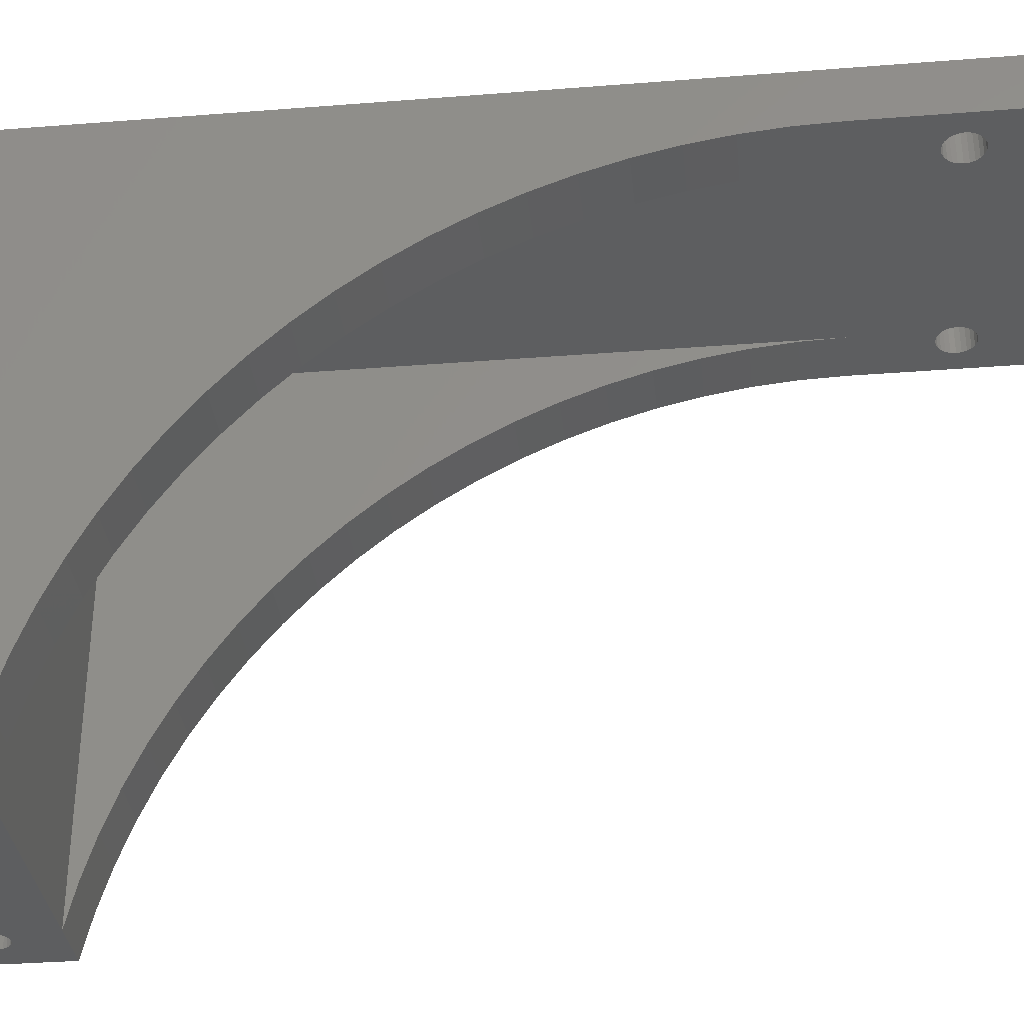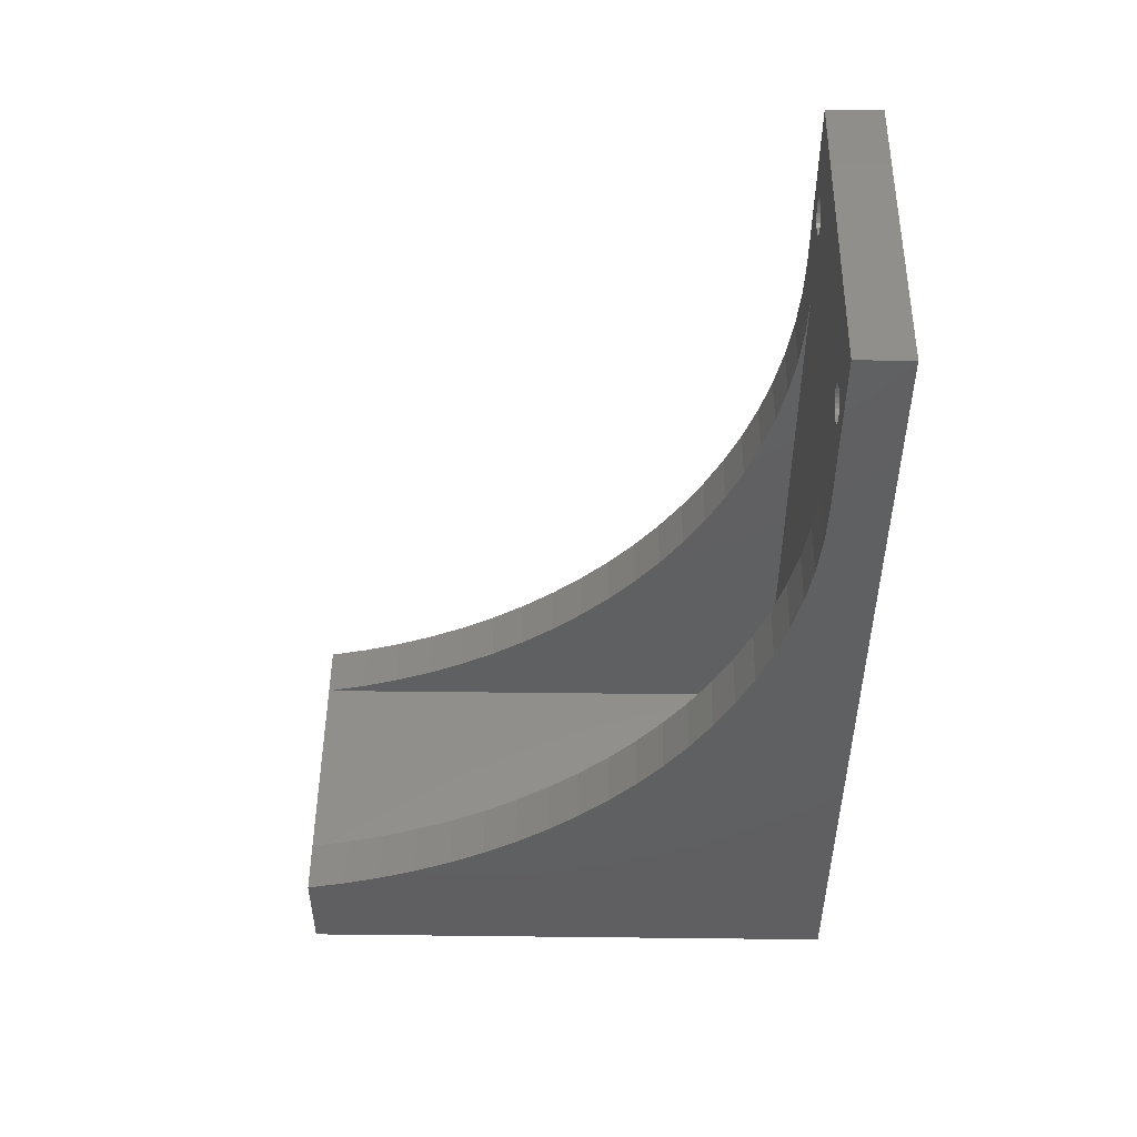
<metadata>
{"format":"stl","ext":"stl","renderer":"f3d","projection":"perspective","resolution":1024,"background":"white","views":[{"elev":-34.0,"azim":-83.9,"up":"+Y"},{"elev":49.6,"azim":90.7,"up":"+Z"}]}
</metadata>
<code>
# stl→obj: 390 verts, 816 faces
v 2384 203.5 649.5
v 2381 203.5 640
v 2384 203.5 629.5
v 2381 203.5 640.5
v 2381 203.5 640.9
v 2380 203.5 641.3
v 2380 203.5 641.5
v 2348 203.5 649.5
v 2381 203.5 639.5
v 2379 203.5 641.5
v 2378 203.5 641.3
v 2378 203.5 640.9
v 2378 203.5 640.5
v 2377 203.5 640
v 2377 203.5 639.5
v 2354 203.5 640.5
v 2354 203.5 640
v 2354 203.5 639.5
v 2354 203.5 640.9
v 2353 203.5 641.3
v 2353 203.5 641.5
v 2352 203.5 641.5
v 2351 203.5 641.3
v 2351 203.5 640.9
v 2351 203.5 640.5
v 2350 203.5 640
v 2350 203.5 639.5
v 2354 203.5 638.1
v 2354 203.5 629.5
v 2354 203.5 638.5
v 2348 203.5 629.5
v 2353 203.5 637.8
v 2353 203.5 637.6
v 2352 203.5 637.5
v 2352 203.5 637.6
v 2351 203.5 637.8
v 2351 203.5 638.1
v 2351 203.5 638.5
v 2350 203.5 639
v 2381 203.5 639
v 2378 203.5 629.5
v 2381 203.5 638.5
v 2381 203.5 638.1
v 2380 203.5 637.8
v 2380 203.5 637.6
v 2379 203.5 637.5
v 2379 203.5 637.6
v 2378 203.5 637.8
v 2378 203.5 638.1
v 2378 203.5 638.5
v 2378 203.5 560
v 2354 203.5 560
v 2377 203.5 639
v 2354 203.5 639
v 2348 146.5 560
v 2348 209.5 549
v 2348 146.5 549
v 2348 151 561.1
v 2348 155.4 562.4
v 2348 159.8 564.1
v 2348 164 566
v 2348 168.1 568.2
v 2348 172 570.6
v 2348 175.8 573.3
v 2348 179.4 576.3
v 2348 182.8 579.4
v 2348 185.9 582.8
v 2348 188.9 586.4
v 2348 191.6 590.2
v 2348 194 594.1
v 2348 196.2 598.2
v 2348 198.1 602.4
v 2348 199.7 606.8
v 2348 201.1 611.2
v 2348 202.1 615.7
v 2348 209.5 649.5
v 2348 202.9 620.3
v 2348 203.3 624.9
v 2384 209.5 649.5
v 2378 157.9 553.8
v 2378 146.5 553.4
v 2378 157.9 553.4
v 2378 146.5 553.8
v 2378 146.5 553
v 2378 157.9 553
v 2378 146.5 552.7
v 2378 157.9 552.7
v 2379 157.9 552.5
v 2379 146.5 552.5
v 2379 146.5 552.3
v 2379 157.9 552.3
v 2380 157.9 552.3
v 2380 146.5 552.3
v 2380 157.9 552.5
v 2380 146.5 552.5
v 2380 146.5 552.7
v 2380 157.9 552.7
v 2381 146.5 553
v 2381 157.9 553
v 2381 146.5 553.4
v 2381 157.9 553.4
v 2381 146.5 554.2
v 2381 157.9 553.8
v 2381 146.5 553.8
v 2381 157.9 554.2
v 2381 157.9 554.5
v 2381 146.5 554.5
v 2380 157.9 554.8
v 2380 146.5 554.8
v 2380 157.9 555.1
v 2380 146.5 555.1
v 2380 157.9 555.2
v 2380 146.5 555.2
v 2379 157.9 555.3
v 2379 146.5 555.3
v 2379 146.5 555.2
v 2379 157.9 555.2
v 2379 157.9 555.1
v 2379 146.5 555.1
v 2378 157.9 554.8
v 2378 146.5 554.8
v 2378 157.9 554.5
v 2378 146.5 554.5
v 2378 146.5 554.2
v 2378 157.9 554.2
v 2354 146.5 553.8
v 2354 157.9 553.4
v 2354 146.5 553.4
v 2354 157.9 553.8
v 2354 146.5 554.2
v 2354 157.9 554.2
v 2354 146.5 554.5
v 2354 157.9 554.5
v 2352 157.9 555.3
v 2353 146.5 555.2
v 2352 146.5 555.3
v 2353 157.9 555.2
v 2351 157.9 554.2
v 2351 146.5 554.5
v 2351 146.5 554.2
v 2351 157.9 554.5
v 2353 157.9 552.3
v 2352 146.5 552.3
v 2353 146.5 552.3
v 2352 157.9 552.3
v 2353 146.5 552.7
v 2353 157.9 552.5
v 2353 146.5 552.5
v 2353 157.9 552.7
v 2354 146.5 553
v 2354 157.9 553
v 2378 146.5 560
v 2384 146.5 549
v 2384 146.5 560
v 2354 146.5 560
v 2353 146.5 554.8
v 2353 146.5 555.1
v 2352 146.5 555.2
v 2352 146.5 555.1
v 2351 146.5 554.8
v 2351 146.5 553.8
v 2352 146.5 552.5
v 2351 146.5 552.7
v 2351 146.5 553
v 2351 146.5 553.4
v 2349 160.7 556.4
v 2355 157.9 556.4
v 2349 157.9 556.4
v 2355 160.7 556.4
v 2355 157.9 549
v 2349 157.9 549
v 2352 157.9 552.5
v 2351 157.9 552.7
v 2351 157.9 553
v 2351 157.9 553.4
v 2351 157.9 553.8
v 2353 157.9 555.1
v 2353 157.9 554.8
v 2352 157.9 555.2
v 2352 157.9 555.1
v 2351 157.9 554.8
v 2349 160.7 549
v 2354 160.7 554.2
v 2355 160.7 549
v 2354 160.7 554.5
v 2353 160.7 554.8
v 2353 160.7 555.1
v 2353 160.7 555.2
v 2354 160.7 553.8
v 2352 160.7 555.3
v 2352 160.7 555.2
v 2352 160.7 555.1
v 2351 160.7 554.8
v 2351 160.7 554.5
v 2351 160.7 554.2
v 2351 160.7 553.8
v 2353 160.7 552.7
v 2354 160.7 553
v 2354 160.7 553.4
v 2353 160.7 552.5
v 2353 160.7 552.3
v 2352 160.7 552.3
v 2352 160.7 552.5
v 2351 160.7 552.7
v 2351 160.7 553
v 2351 160.7 553.4
v 2376 157.9 556.4
v 2382 160.7 556.4
v 2382 157.9 556.4
v 2376 160.7 556.4
v 2376 157.9 549
v 2376 160.7 549
v 2381 160.7 554.2
v 2382 160.7 549
v 2381 160.7 554.5
v 2380 160.7 554.8
v 2380 160.7 555.1
v 2380 160.7 555.2
v 2381 160.7 553.8
v 2379 160.7 555.3
v 2379 160.7 555.2
v 2379 160.7 555.1
v 2378 160.7 554.8
v 2378 160.7 554.5
v 2378 160.7 554.2
v 2378 160.7 553.8
v 2380 160.7 552.7
v 2381 160.7 553
v 2381 160.7 553.4
v 2380 160.7 552.5
v 2380 160.7 552.3
v 2379 160.7 552.3
v 2379 160.7 552.5
v 2378 160.7 552.7
v 2378 160.7 553
v 2378 160.7 553.4
v 2382 157.9 549
v 2354 164.5 554.2
v 2354 164.5 553.4
v 2354 164.5 553.8
v 2354 164.5 554.5
v 2354 164.5 553
v 2353 164.5 554.8
v 2353 164.5 552.7
v 2353 164.5 555.1
v 2353 164.5 552.5
v 2353 164.5 555.2
v 2353 164.5 552.3
v 2352 164.5 555.3
v 2352 164.5 552.3
v 2352 164.5 555.2
v 2352 164.5 555.1
v 2352 164.5 552.5
v 2351 164.5 554.8
v 2351 164.5 552.7
v 2351 164.5 553
v 2351 164.5 554.5
v 2351 164.5 554.2
v 2351 164.5 553.4
v 2351 164.5 553.8
v 2381 164.5 554.2
v 2381 164.5 553.4
v 2381 164.5 553.8
v 2381 164.5 554.5
v 2381 164.5 553
v 2380 164.5 554.8
v 2380 164.5 552.7
v 2380 164.5 555.1
v 2380 164.5 552.5
v 2380 164.5 555.2
v 2380 164.5 552.3
v 2379 164.5 555.3
v 2379 164.5 552.3
v 2379 164.5 555.2
v 2379 164.5 555.1
v 2379 164.5 552.5
v 2378 164.5 554.8
v 2378 164.5 552.7
v 2378 164.5 554.5
v 2378 164.5 553
v 2378 164.5 554.2
v 2378 164.5 553.4
v 2378 164.5 553.8
v 2384 209.5 549
v 2384 179.4 576.3
v 2384 182.8 579.4
v 2384 185.9 582.8
v 2384 188.9 586.4
v 2384 191.6 590.2
v 2384 194 594.1
v 2384 196.2 598.2
v 2384 198.1 602.4
v 2384 199.7 606.8
v 2384 201.1 611.2
v 2384 202.1 615.7
v 2384 175.8 573.3
v 2384 172 570.6
v 2384 168.1 568.2
v 2384 164 566
v 2384 159.8 564.1
v 2384 155.4 562.4
v 2384 151 561.1
v 2384 202.9 620.3
v 2384 203.3 624.9
v 2381 209.5 639
v 2381 209.5 639.5
v 2381 209.5 638.5
v 2381 209.5 638.1
v 2380 209.5 637.8
v 2380 209.5 637.6
v 2379 209.5 637.5
v 2379 209.5 637.6
v 2378 209.5 637.8
v 2378 209.5 638.1
v 2378 209.5 638.5
v 2377 209.5 639
v 2377 209.5 639.5
v 2354 209.5 639.5
v 2354 209.5 639
v 2354 209.5 638.5
v 2354 209.5 638.1
v 2353 209.5 637.8
v 2353 209.5 637.6
v 2352 209.5 637.5
v 2352 209.5 637.6
v 2351 209.5 637.8
v 2351 209.5 638.1
v 2351 209.5 638.5
v 2350 209.5 639
v 2350 209.5 639.5
v 2380 209.5 641.5
v 2380 209.5 641.3
v 2381 209.5 640.9
v 2381 209.5 640.5
v 2381 209.5 640
v 2379 209.5 641.5
v 2378 209.5 641.3
v 2378 209.5 640.9
v 2378 209.5 640.5
v 2377 209.5 640
v 2354 209.5 640.5
v 2354 209.5 640
v 2354 209.5 640.9
v 2353 209.5 641.3
v 2353 209.5 641.5
v 2352 209.5 641.5
v 2351 209.5 641.3
v 2351 209.5 640.9
v 2351 209.5 640.5
v 2350 209.5 640
v 2378 151 561.1
v 2378 155.4 562.4
v 2378 159.8 564.1
v 2378 164 566
v 2378 168.1 568.2
v 2378 172 570.6
v 2378 175.8 573.3
v 2378 179.4 576.3
v 2378 182.8 579.4
v 2378 185.9 582.8
v 2378 188.9 586.4
v 2378 191.6 590.2
v 2378 194 594.1
v 2378 196.2 598.2
v 2378 198.1 602.4
v 2378 199.7 606.8
v 2378 201.1 611.2
v 2378 202.1 615.7
v 2378 202.9 620.3
v 2378 203.3 624.9
v 2354 151 561.1
v 2354 155.4 562.4
v 2354 159.8 564.1
v 2354 164 566
v 2354 168.1 568.2
v 2354 172 570.6
v 2354 175.8 573.3
v 2354 179.4 576.3
v 2354 182.8 579.4
v 2354 185.9 582.8
v 2354 188.9 586.4
v 2354 191.6 590.2
v 2354 194 594.1
v 2354 196.2 598.2
v 2354 198.1 602.4
v 2354 199.7 606.8
v 2354 201.1 611.2
v 2354 202.1 615.7
v 2354 202.9 620.3
v 2354 203.3 624.9
f 1 2 3
f 2 1 4
f 4 1 5
f 5 1 6
f 6 1 7
f 7 1 8
f 3 2 9
f 7 8 10
f 10 8 10
f 10 8 11
f 11 8 12
f 12 8 13
f 13 8 14
f 14 8 15
f 15 8 16
f 15 16 17
f 15 17 18
f 16 8 19
f 19 8 20
f 20 8 21
f 21 8 22
f 22 8 22
f 22 8 23
f 23 8 24
f 24 8 25
f 25 8 26
f 26 8 27
f 28 29 30
f 29 28 31
f 31 28 32
f 31 32 33
f 31 33 34
f 31 34 35
f 31 35 36
f 31 36 37
f 31 37 38
f 31 38 39
f 31 39 27
f 31 27 8
f 3 40 41
f 40 3 9
f 41 40 42
f 41 42 43
f 41 43 44
f 41 44 45
f 41 45 46
f 41 46 47
f 41 47 48
f 41 48 49
f 41 49 50
f 41 50 51
f 51 50 52
f 52 50 53
f 52 53 15
f 52 15 18
f 52 18 54
f 52 54 30
f 52 30 29
f 55 56 57
f 56 55 58
f 56 58 59
f 56 59 60
f 56 60 61
f 56 61 62
f 56 62 63
f 56 63 64
f 56 64 65
f 56 65 66
f 56 66 67
f 56 67 68
f 56 68 69
f 56 69 70
f 56 70 71
f 56 71 72
f 56 72 73
f 56 73 74
f 56 74 75
f 56 75 76
f 76 75 77
f 76 77 78
f 76 78 31
f 76 31 8
f 79 8 1
f 8 79 76
f 80 81 82
f 81 80 83
f 82 84 85
f 84 82 81
f 85 86 87
f 86 85 84
f 88 86 89
f 86 88 87
f 90 88 89
f 88 90 91
f 91 90 90
f 90 91 91
f 92 90 93
f 90 92 91
f 94 93 95
f 93 94 92
f 96 94 95
f 94 96 97
f 98 97 96
f 97 98 99
f 100 99 98
f 99 100 101
f 102 103 104
f 103 102 105
f 102 106 105
f 106 102 107
f 107 108 106
f 108 107 109
f 110 109 111
f 109 110 108
f 112 111 113
f 111 112 110
f 114 113 115
f 113 114 112
f 116 114 115
f 114 116 117
f 118 116 119
f 116 118 117
f 120 119 121
f 119 120 118
f 122 121 123
f 121 122 120
f 122 124 125
f 124 122 123
f 126 127 128
f 127 126 129
f 130 129 126
f 129 130 131
f 132 131 130
f 131 132 133
f 134 135 136
f 135 134 137
f 138 139 140
f 139 138 141
f 142 143 144
f 143 142 145
f 146 147 148
f 147 146 149
f 150 149 146
f 149 150 151
f 152 153 154
f 153 152 107
f 153 107 102
f 153 102 104
f 107 152 109
f 109 152 111
f 111 152 113
f 113 152 115
f 115 152 116
f 116 152 119
f 119 152 121
f 121 152 123
f 123 152 124
f 124 152 83
f 83 152 155
f 155 130 126
f 130 155 132
f 132 155 156
f 156 155 55
f 156 55 157
f 157 55 135
f 135 55 136
f 136 55 158
f 158 55 159
f 159 55 160
f 160 55 139
f 139 55 140
f 140 55 161
f 153 90 57
f 90 153 93
f 93 153 95
f 95 153 96
f 96 153 98
f 98 153 100
f 100 153 104
f 57 90 90
f 57 90 89
f 57 89 86
f 57 86 84
f 57 84 81
f 57 81 83
f 57 83 148
f 148 83 146
f 146 83 150
f 150 83 128
f 128 83 126
f 126 83 155
f 57 148 144
f 57 144 143
f 57 143 143
f 57 143 162
f 57 162 163
f 57 163 164
f 57 164 165
f 57 165 161
f 57 161 55
f 152 52 155
f 52 152 51
f 166 167 168
f 167 166 169
f 170 151 167
f 151 170 149
f 149 170 171
f 167 151 127
f 167 127 129
f 149 171 147
f 147 171 142
f 142 171 145
f 145 171 145
f 145 171 172
f 172 171 173
f 173 171 174
f 174 171 175
f 175 171 176
f 167 137 168
f 137 167 177
f 177 167 178
f 178 167 133
f 133 167 131
f 131 167 129
f 168 137 134
f 168 134 179
f 168 179 180
f 168 180 181
f 168 181 141
f 168 141 138
f 168 138 176
f 168 176 171
f 166 171 182
f 171 166 168
f 169 183 184
f 183 169 185
f 185 169 186
f 186 169 187
f 187 169 188
f 188 169 166
f 184 183 189
f 188 166 190
f 190 166 191
f 191 166 192
f 192 166 193
f 193 166 194
f 194 166 195
f 195 166 196
f 184 197 182
f 197 184 198
f 198 184 199
f 199 184 189
f 182 197 200
f 182 200 201
f 182 201 202
f 182 202 202
f 182 202 203
f 182 203 204
f 182 204 205
f 182 205 206
f 182 206 196
f 182 196 166
f 167 184 170
f 184 167 169
f 207 208 209
f 208 207 210
f 210 211 212
f 211 210 207
f 208 213 214
f 213 208 215
f 215 208 216
f 216 208 217
f 217 208 218
f 218 208 210
f 214 213 219
f 218 210 220
f 220 210 221
f 221 210 222
f 222 210 223
f 223 210 224
f 224 210 225
f 225 210 226
f 214 227 212
f 227 214 228
f 228 214 229
f 229 214 219
f 212 227 230
f 212 230 231
f 212 231 232
f 212 232 232
f 212 232 233
f 212 233 234
f 212 234 235
f 212 235 236
f 212 236 226
f 212 226 210
f 209 214 237
f 214 209 208
f 237 99 209
f 99 237 97
f 97 237 211
f 209 99 101
f 209 101 103
f 97 211 94
f 94 211 92
f 92 211 91
f 91 211 91
f 91 211 88
f 88 211 87
f 87 211 85
f 85 211 82
f 82 211 80
f 209 112 207
f 112 209 110
f 110 209 108
f 108 209 106
f 106 209 105
f 105 209 103
f 207 112 114
f 207 114 117
f 207 117 118
f 207 118 120
f 207 120 122
f 207 122 125
f 207 125 80
f 207 80 211
f 156 133 132
f 133 156 178
f 175 161 165
f 161 175 176
f 137 157 135
f 157 137 177
f 176 140 161
f 140 176 138
f 179 136 158
f 136 179 134
f 157 178 156
f 178 157 177
f 175 164 174
f 164 175 165
f 147 144 148
f 144 147 142
f 180 158 159
f 158 180 179
f 162 173 163
f 173 162 172
f 181 139 141
f 139 181 160
f 181 159 160
f 159 181 180
f 143 172 162
f 172 143 145
f 145 143 143
f 143 145 145
f 128 151 150
f 151 128 127
f 174 163 173
f 163 174 164
f 238 239 240
f 239 238 241
f 239 241 242
f 242 241 243
f 242 243 244
f 244 243 245
f 244 245 246
f 246 245 247
f 246 247 248
f 248 247 249
f 248 249 250
f 250 249 251
f 250 251 250
f 250 251 252
f 250 252 253
f 253 252 254
f 253 254 255
f 255 254 256
f 256 254 257
f 256 257 258
f 256 258 259
f 259 258 260
f 186 241 185
f 241 186 243
f 245 186 187
f 186 245 243
f 247 187 188
f 187 247 245
f 190 247 188
f 247 190 249
f 251 190 191
f 190 251 249
f 252 191 192
f 191 252 251
f 254 192 193
f 192 254 252
f 254 194 257
f 194 254 193
f 257 195 258
f 195 257 194
f 258 196 260
f 196 258 195
f 260 206 259
f 206 260 196
f 259 205 256
f 205 259 206
f 256 204 255
f 204 256 205
f 203 255 204
f 255 203 253
f 250 203 202
f 203 250 253
f 250 202 202
f 202 250 250
f 248 202 201
f 202 248 250
f 246 201 200
f 201 246 248
f 244 200 197
f 200 244 246
f 198 244 197
f 244 198 242
f 199 242 198
f 242 199 239
f 189 239 199
f 239 189 240
f 183 240 189
f 240 183 238
f 185 238 183
f 238 185 241
f 104 101 100
f 101 104 103
f 80 124 83
f 124 80 125
f 261 262 263
f 262 261 264
f 262 264 265
f 265 264 266
f 265 266 267
f 267 266 268
f 267 268 269
f 269 268 270
f 269 270 271
f 271 270 272
f 271 272 273
f 273 272 274
f 273 274 273
f 273 274 275
f 273 275 276
f 276 275 277
f 276 277 278
f 278 277 279
f 278 279 280
f 280 279 281
f 280 281 282
f 282 281 283
f 269 231 230
f 231 269 271
f 227 269 230
f 269 227 267
f 228 267 227
f 267 228 265
f 229 265 228
f 265 229 262
f 219 262 229
f 262 219 263
f 213 263 219
f 263 213 261
f 215 261 213
f 261 215 264
f 216 264 215
f 264 216 266
f 268 216 217
f 216 268 266
f 270 217 218
f 217 270 268
f 272 218 220
f 218 272 270
f 274 220 221
f 220 274 272
f 275 221 222
f 221 275 274
f 277 222 223
f 222 277 275
f 277 224 279
f 224 277 223
f 279 225 281
f 225 279 224
f 281 226 283
f 226 281 225
f 283 236 282
f 236 283 226
f 282 235 280
f 235 282 236
f 280 234 278
f 234 280 235
f 276 234 233
f 234 276 278
f 273 233 232
f 233 273 276
f 273 232 232
f 232 273 273
f 271 232 231
f 232 271 273
f 57 171 153
f 171 57 56
f 171 56 182
f 182 56 184
f 184 56 212
f 153 237 284
f 237 153 170
f 170 153 171
f 284 237 214
f 284 214 212
f 284 212 56
f 170 211 237
f 211 170 184
f 211 184 212
f 284 285 153
f 285 284 286
f 286 284 287
f 287 284 288
f 288 284 289
f 289 284 290
f 290 284 291
f 291 284 292
f 292 284 293
f 293 284 294
f 294 284 295
f 295 284 79
f 153 285 296
f 153 296 297
f 153 297 298
f 153 298 299
f 153 299 300
f 153 300 301
f 153 301 302
f 153 302 154
f 295 79 303
f 303 79 304
f 304 79 3
f 3 79 1
f 284 305 79
f 305 284 56
f 79 305 306
f 305 56 307
f 307 56 308
f 308 56 309
f 309 56 310
f 310 56 311
f 311 56 312
f 312 56 313
f 313 56 314
f 314 56 315
f 315 56 316
f 316 56 317
f 317 56 318
f 318 56 319
f 319 56 320
f 320 56 321
f 321 56 322
f 322 56 323
f 323 56 324
f 324 56 325
f 325 56 326
f 326 56 327
f 327 56 328
f 328 56 329
f 329 56 330
f 79 331 76
f 331 79 332
f 332 79 333
f 333 79 334
f 334 79 335
f 335 79 306
f 76 331 336
f 76 336 336
f 76 336 337
f 76 337 338
f 76 338 339
f 76 339 340
f 76 340 317
f 76 317 341
f 341 317 342
f 342 317 318
f 76 341 343
f 76 343 344
f 76 344 345
f 76 345 346
f 76 346 346
f 76 346 347
f 76 347 348
f 76 348 349
f 76 349 350
f 76 350 330
f 76 330 56
f 22 346 22
f 346 22 346
f 346 21 22
f 21 346 345
f 345 20 21
f 20 345 344
f 344 19 20
f 19 344 343
f 19 341 16
f 341 19 343
f 16 342 17
f 342 16 341
f 17 318 18
f 318 17 342
f 18 319 54
f 319 18 318
f 54 320 30
f 320 54 319
f 30 321 28
f 321 30 320
f 28 322 32
f 322 28 321
f 322 33 32
f 33 322 323
f 323 34 33
f 34 323 324
f 324 35 34
f 35 324 325
f 325 36 35
f 36 325 326
f 36 327 37
f 327 36 326
f 327 38 37
f 38 327 328
f 328 39 38
f 39 328 329
f 329 27 39
f 27 329 330
f 330 26 27
f 26 330 350
f 350 25 26
f 25 350 349
f 349 24 25
f 24 349 348
f 348 23 24
f 23 348 347
f 347 22 23
f 22 347 346
f 317 53 316
f 53 317 15
f 340 15 317
f 15 340 14
f 339 14 340
f 14 339 13
f 338 13 339
f 13 338 12
f 12 337 11
f 337 12 338
f 337 10 11
f 10 337 336
f 336 10 10
f 10 336 336
f 10 331 7
f 331 10 336
f 331 6 7
f 6 331 332
f 332 5 6
f 5 332 333
f 5 334 4
f 334 5 333
f 4 335 2
f 335 4 334
f 2 306 9
f 306 2 335
f 9 305 40
f 305 9 306
f 40 307 42
f 307 40 305
f 42 308 43
f 308 42 307
f 43 309 44
f 309 43 308
f 309 45 44
f 45 309 310
f 310 46 45
f 46 310 311
f 46 312 47
f 312 46 311
f 312 48 47
f 48 312 313
f 313 49 48
f 49 313 314
f 315 49 314
f 49 315 50
f 316 50 315
f 50 316 53
f 351 51 152
f 51 351 352
f 51 352 353
f 51 353 354
f 51 354 355
f 51 355 356
f 51 356 357
f 51 357 358
f 51 358 359
f 51 359 360
f 51 360 361
f 51 361 362
f 51 362 363
f 51 363 364
f 51 364 365
f 51 365 366
f 51 366 367
f 51 367 368
f 51 368 369
f 51 369 370
f 51 370 41
f 41 304 3
f 304 41 370
f 370 303 304
f 303 370 369
f 369 295 303
f 295 369 368
f 368 294 295
f 294 368 367
f 367 293 294
f 293 367 366
f 366 292 293
f 292 366 365
f 365 291 292
f 291 365 364
f 291 363 290
f 363 291 364
f 363 289 290
f 289 363 362
f 362 288 289
f 288 362 361
f 361 287 288
f 287 361 360
f 360 286 287
f 286 360 359
f 286 358 285
f 358 286 359
f 285 357 296
f 357 285 358
f 296 356 297
f 356 296 357
f 297 355 298
f 355 297 356
f 298 354 299
f 354 298 355
f 299 353 300
f 353 299 354
f 300 352 301
f 352 300 353
f 301 351 302
f 351 301 352
f 302 152 154
f 152 302 351
f 52 371 155
f 371 52 372
f 372 52 373
f 373 52 374
f 374 52 375
f 375 52 376
f 376 52 377
f 377 52 378
f 378 52 379
f 379 52 380
f 380 52 381
f 381 52 382
f 382 52 383
f 383 52 384
f 384 52 385
f 385 52 386
f 386 52 387
f 387 52 388
f 388 52 389
f 389 52 390
f 390 52 29
f 371 55 155
f 55 371 58
f 372 58 371
f 58 372 59
f 373 59 372
f 59 373 60
f 374 60 373
f 60 374 61
f 375 61 374
f 61 375 62
f 376 62 375
f 62 376 63
f 377 63 376
f 63 377 64
f 378 64 377
f 64 378 65
f 379 65 378
f 65 379 66
f 380 66 379
f 66 380 67
f 68 380 381
f 380 68 67
f 69 381 382
f 381 69 68
f 70 382 383
f 382 70 69
f 71 383 384
f 383 71 70
f 72 384 385
f 384 72 71
f 386 72 385
f 72 386 73
f 74 386 387
f 386 74 73
f 75 387 388
f 387 75 74
f 77 388 389
f 388 77 75
f 78 389 390
f 389 78 77
f 31 390 29
f 390 31 78

</code>
